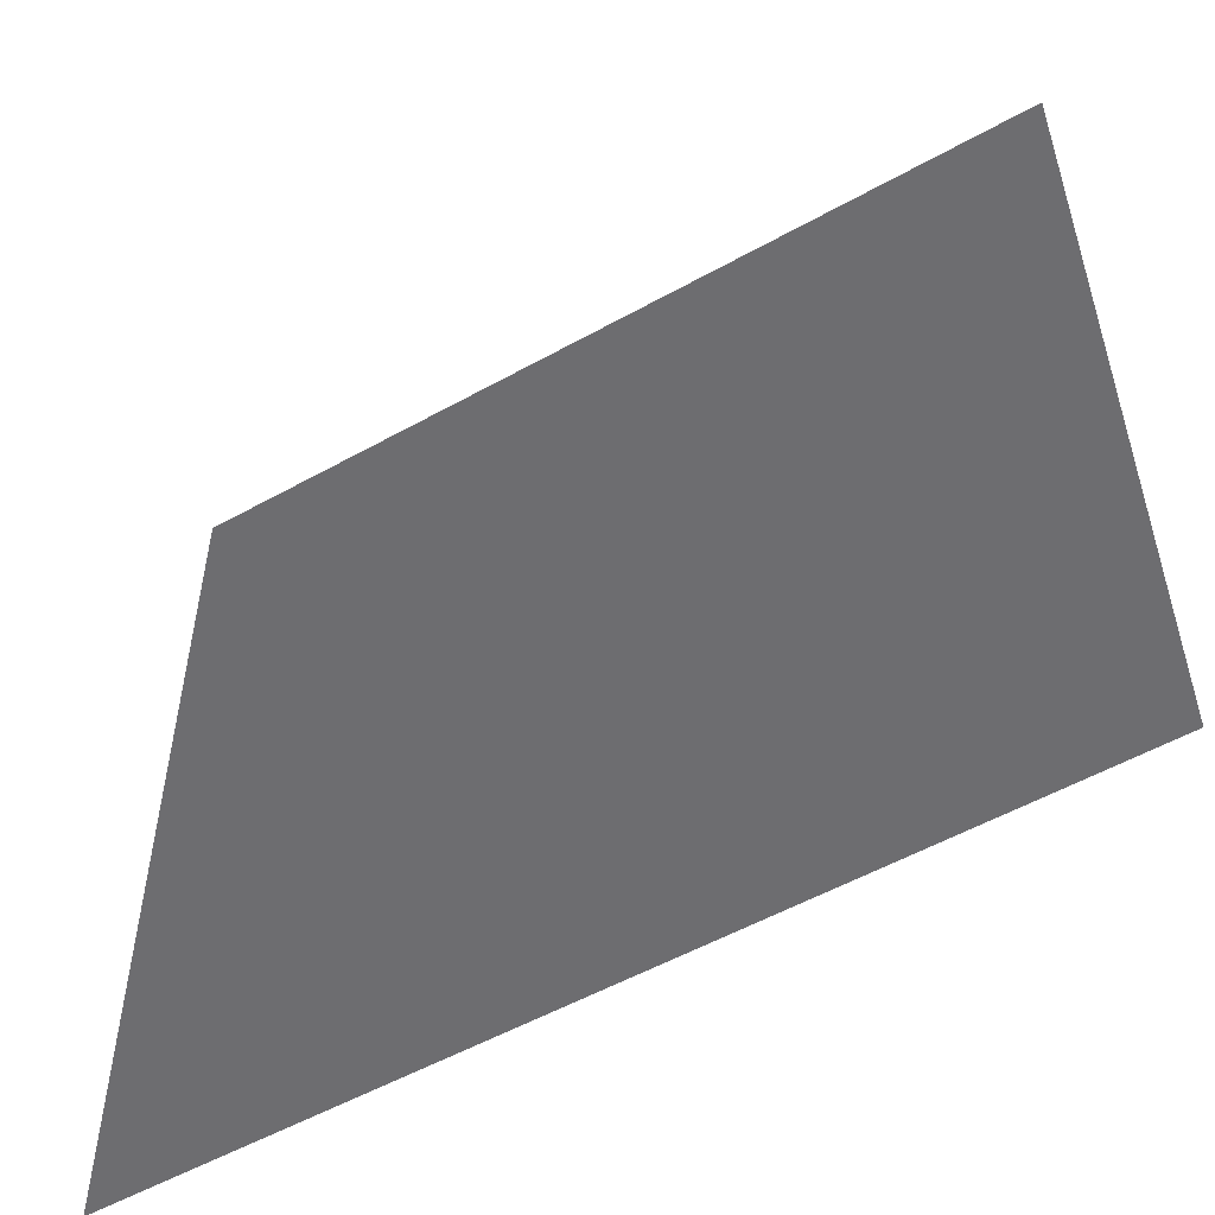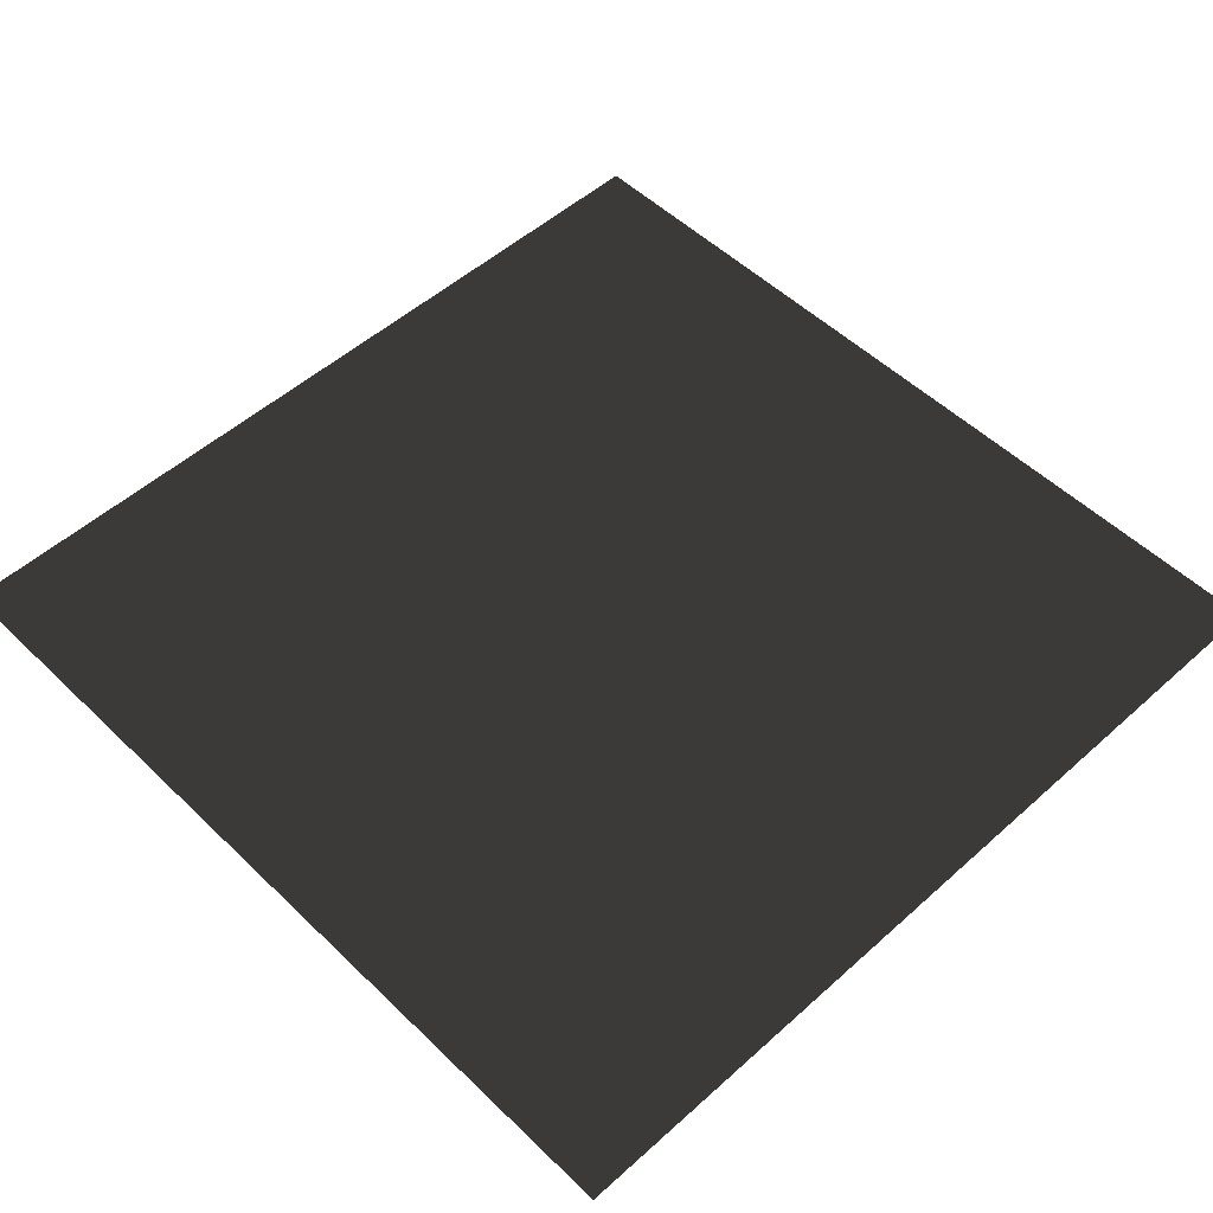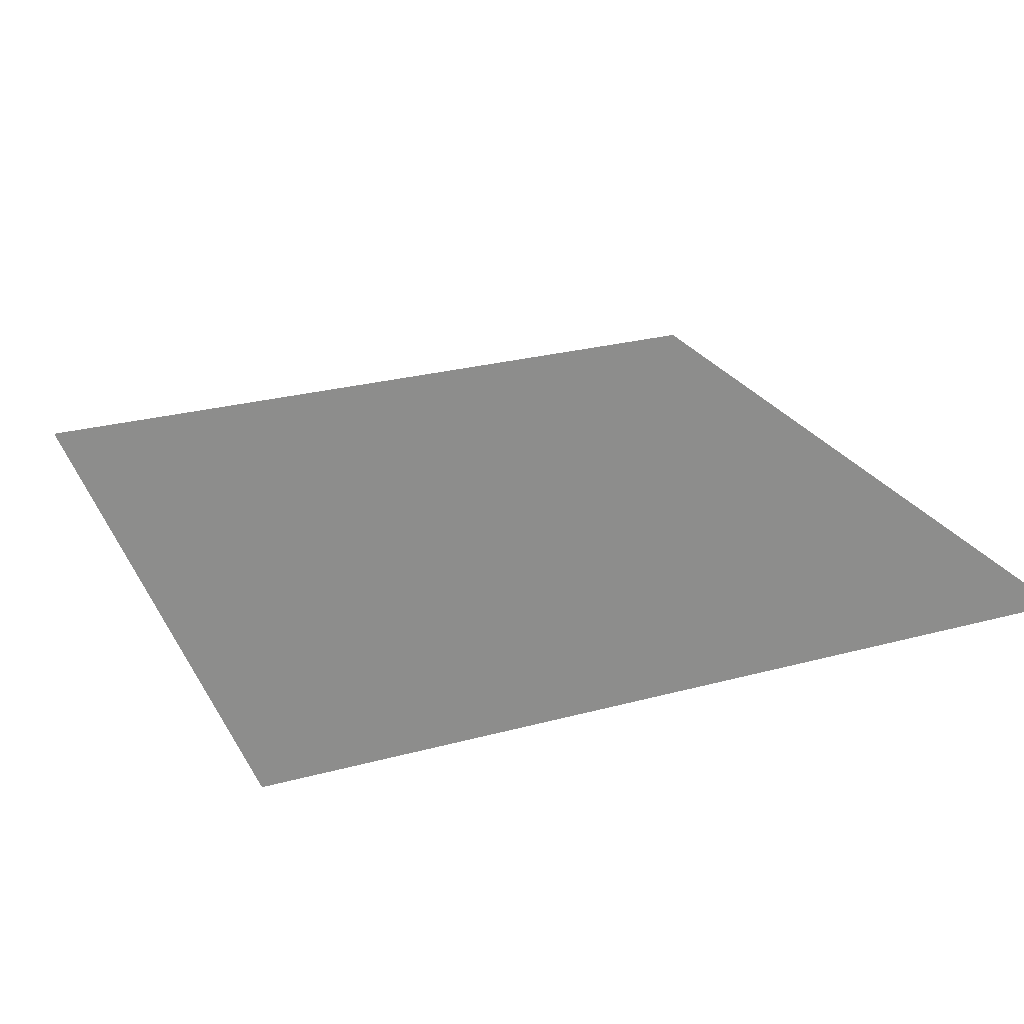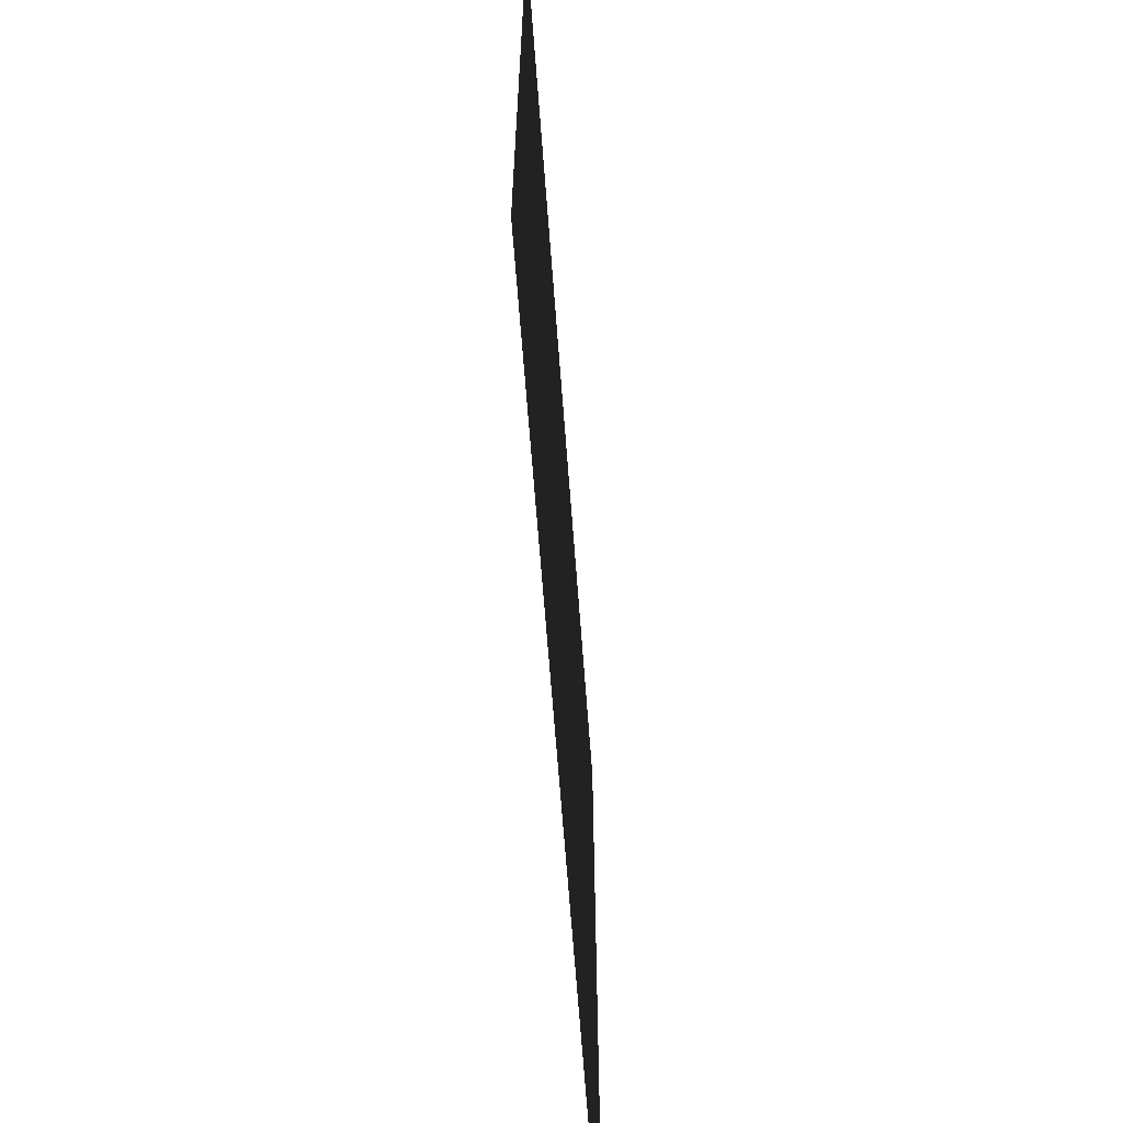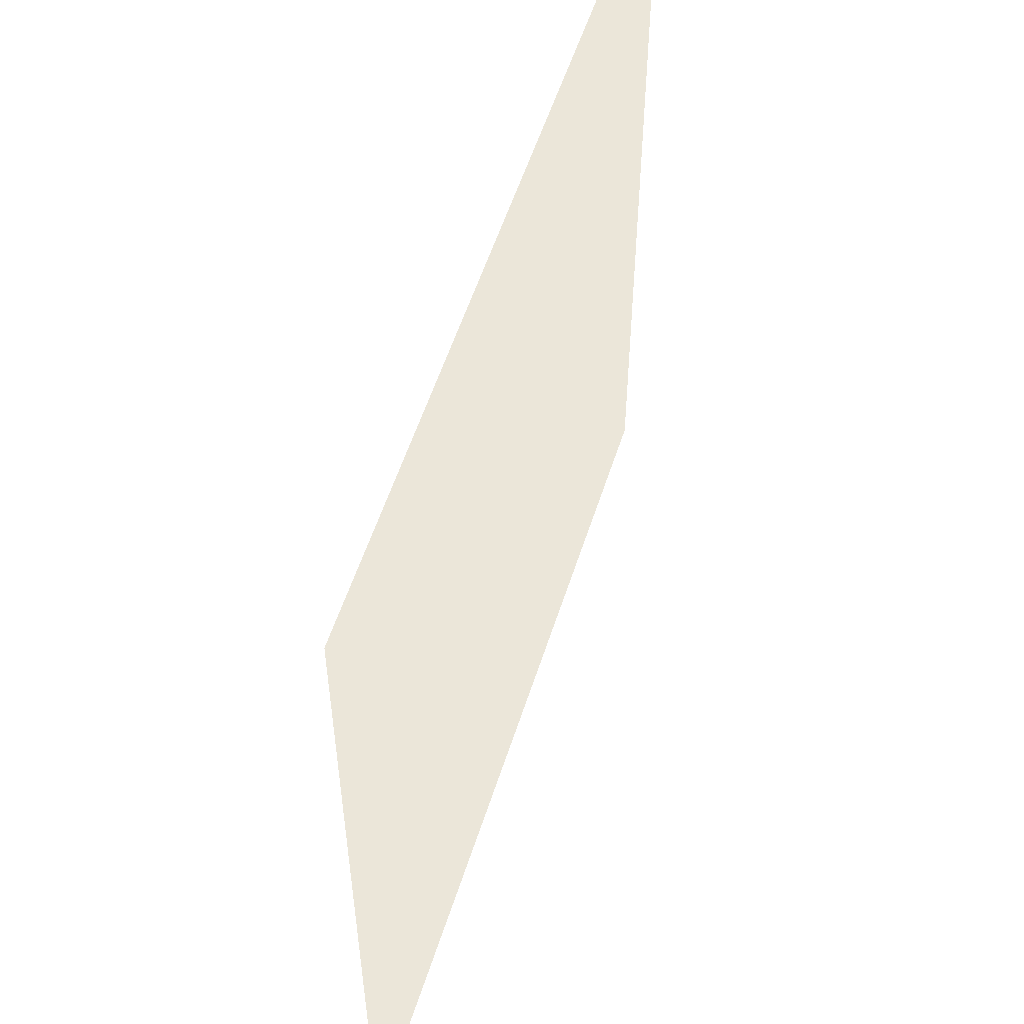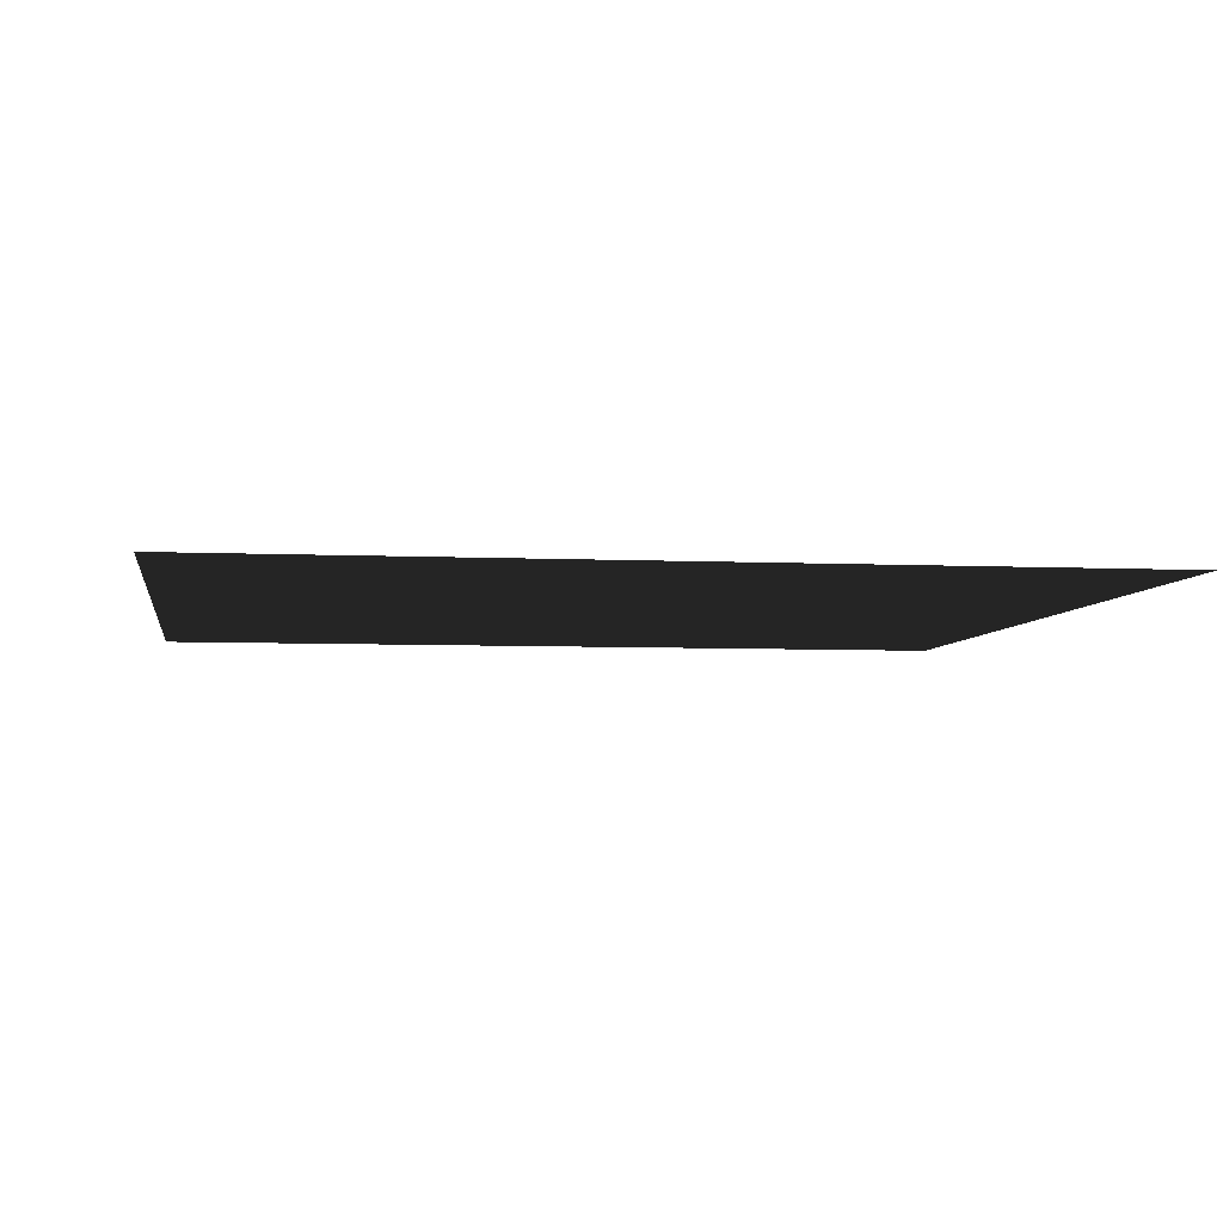
<metadata>
{"format":"obj","ext":"obj","renderer":"f3d","projection":"perspective","resolution":1024,"background":"white","views":[{"elev":-54.1,"azim":-149.3,"up":"+Y"},{"elev":52.1,"azim":-44.0,"up":"+Z"},{"elev":25.7,"azim":156.5,"up":"+Z"},{"elev":-66.4,"azim":-85.7,"up":"+Y"},{"elev":55.5,"azim":-72.4,"up":"+Y"},{"elev":-5.3,"azim":171.4,"up":"+Z"}]}
</metadata>
<code>
v 0.8054 -0.8053 0.04852
v -0.8054 -0.8053 0.04852
v -0.8054 0.8053 0.04852
v 0.8054 0.8053 0.04852
g Platform_for_tree(Clone)_33461_408
f 1 3 2
f 1 4 3

</code>
